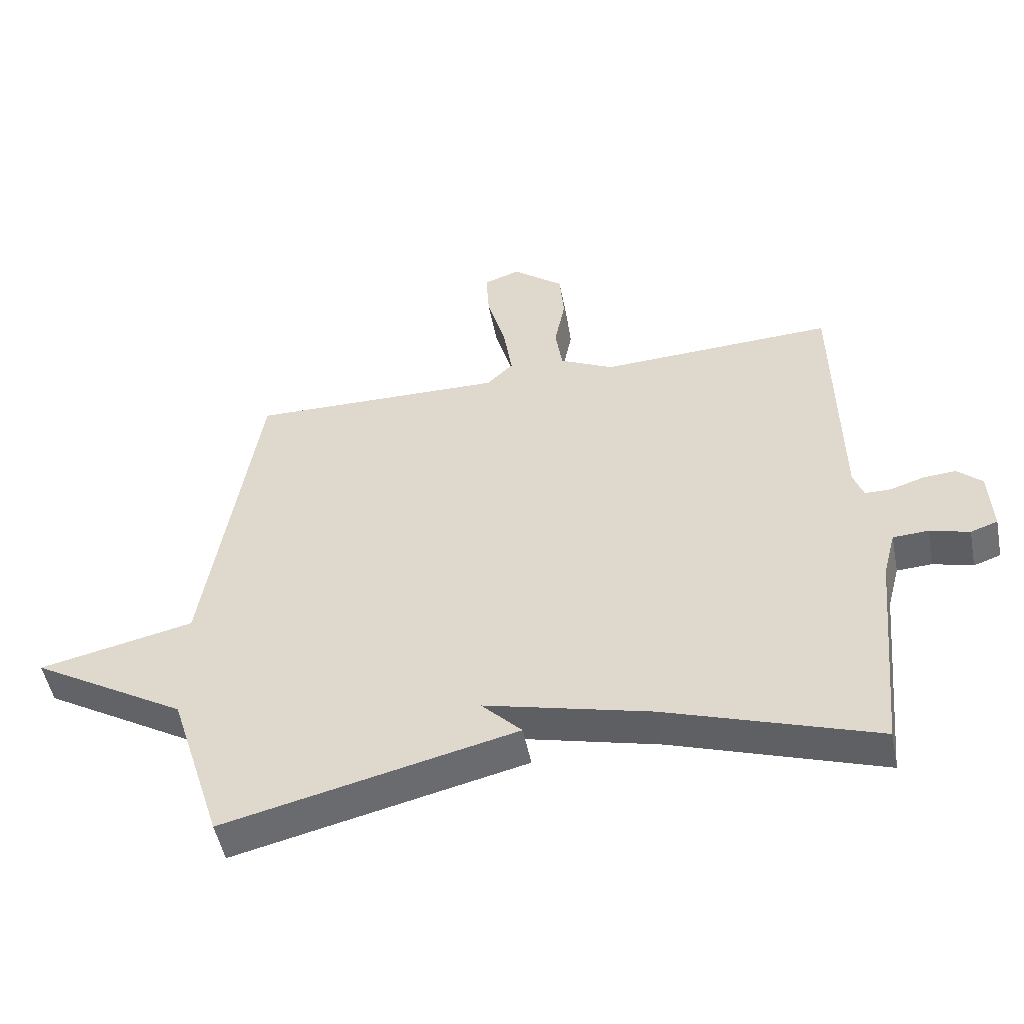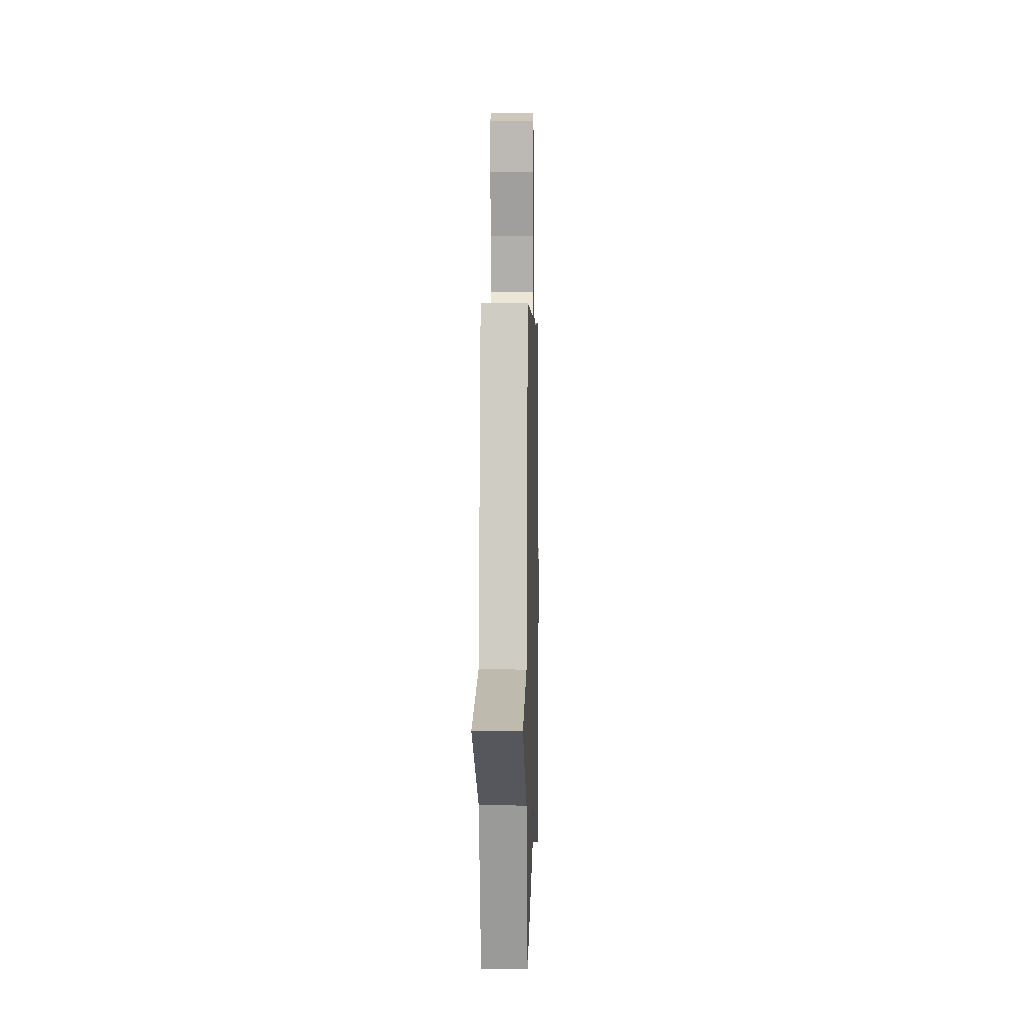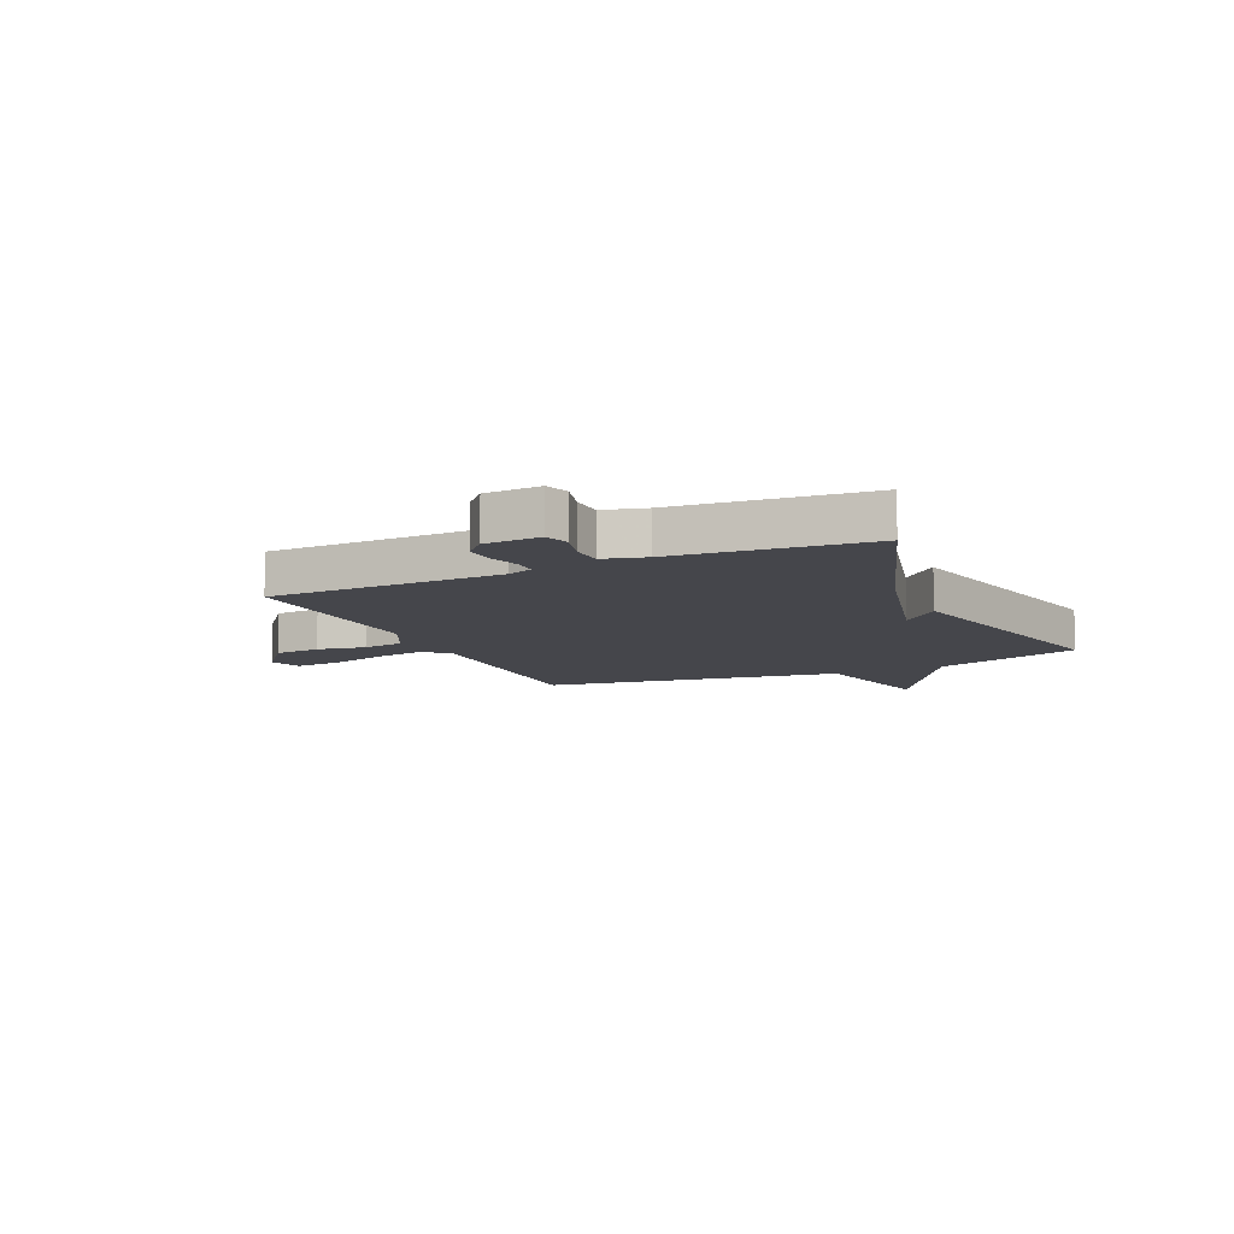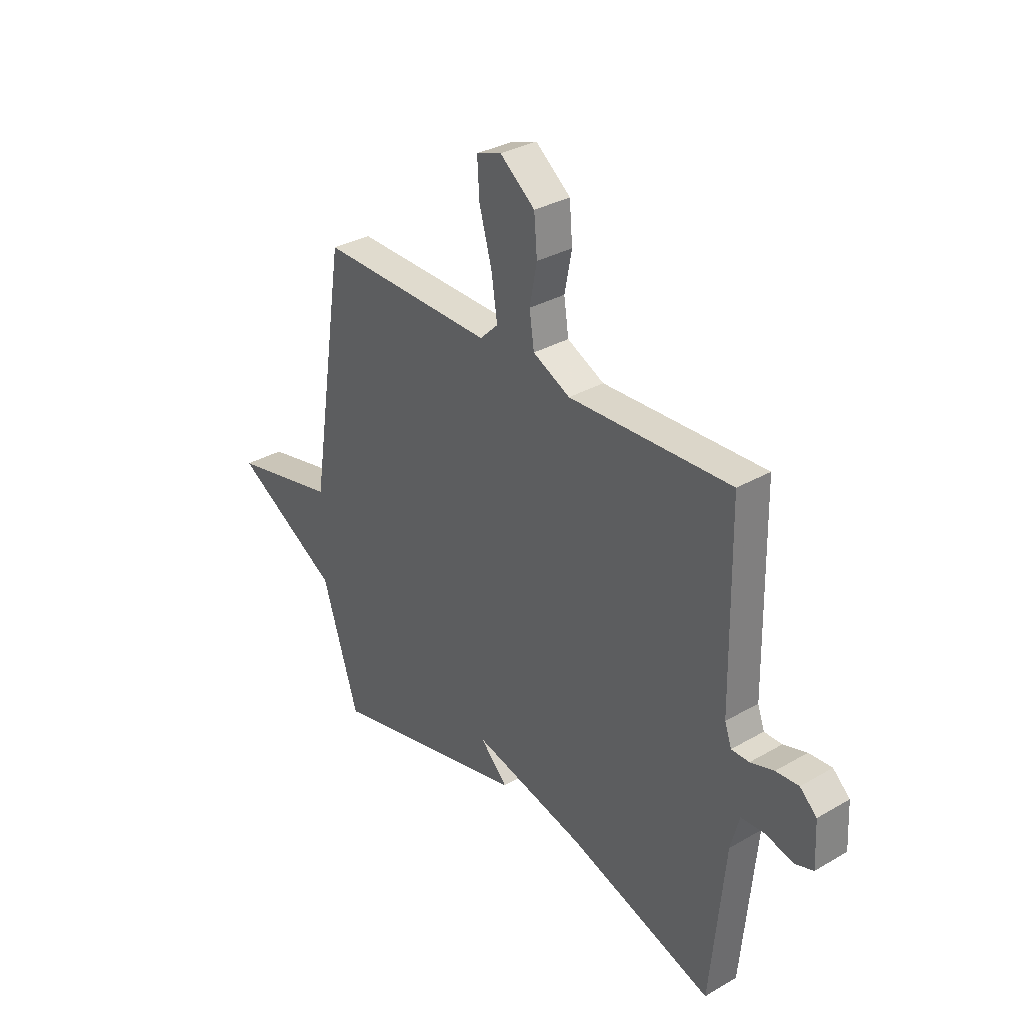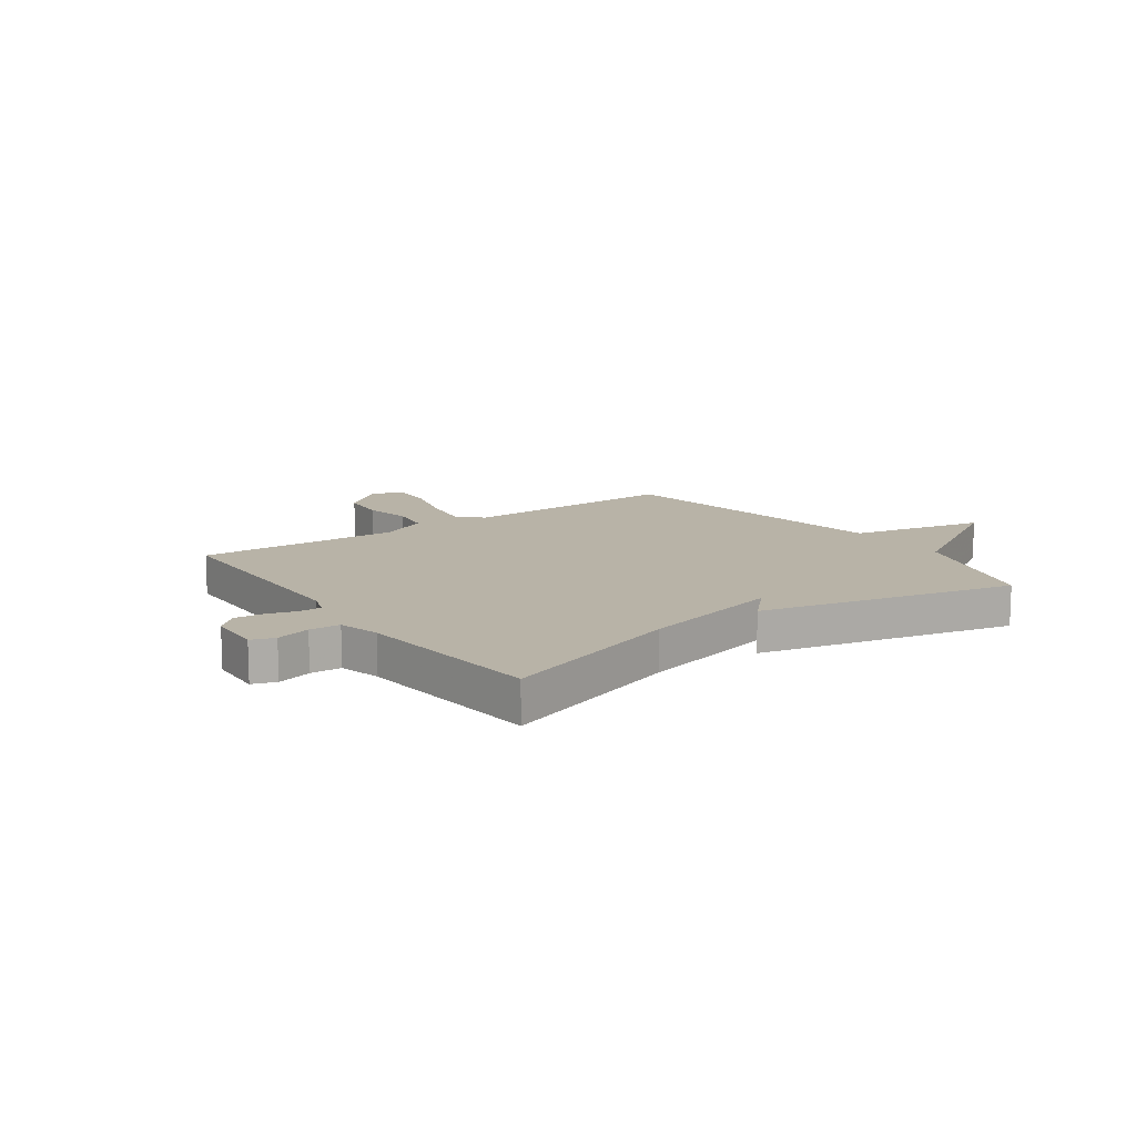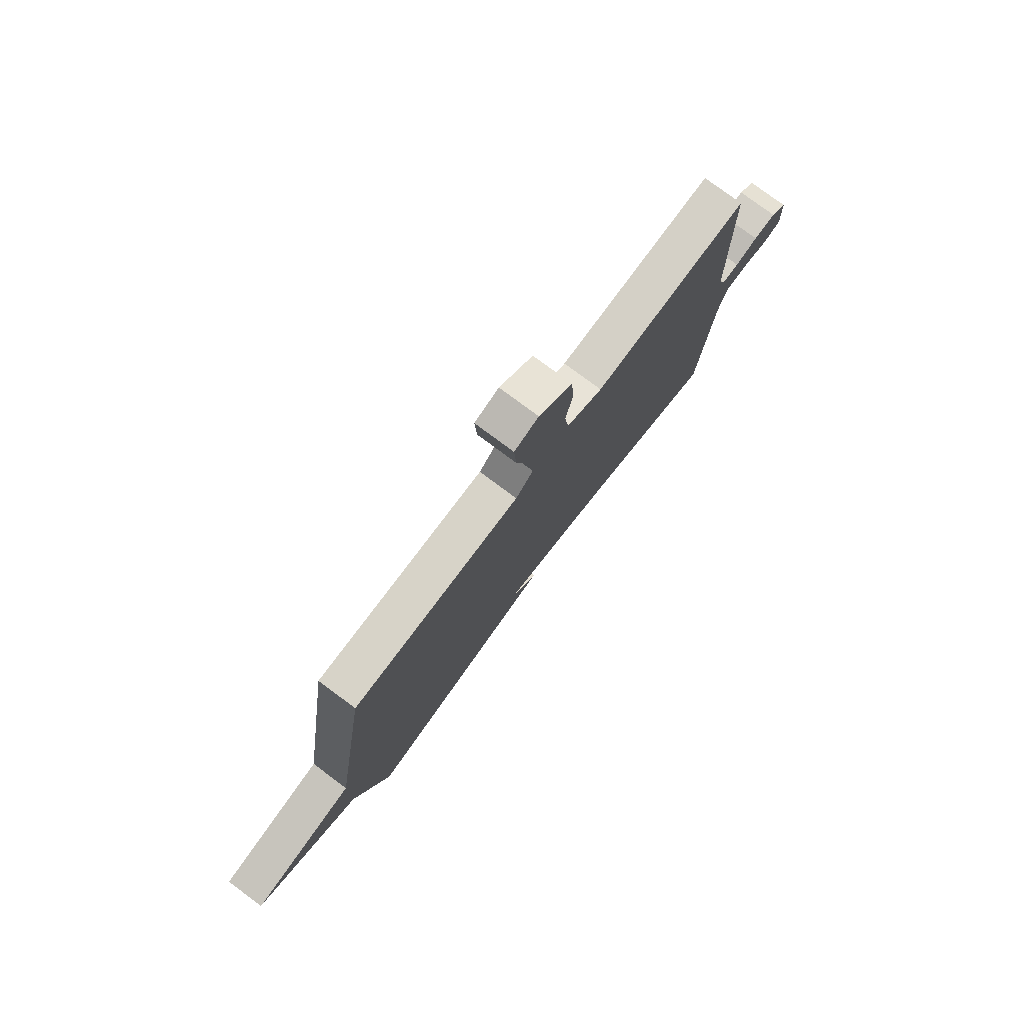
<metadata>
{"format":"obj","ext":"obj","renderer":"f3d","projection":"perspective","resolution":1024,"background":"white","views":[{"elev":-50.4,"azim":11.1,"up":"+Z"},{"elev":2.9,"azim":-88.5,"up":"+Z"},{"elev":-10.1,"azim":114.4,"up":"+Y"},{"elev":32.6,"azim":51.2,"up":"+Z"},{"elev":12.8,"azim":144.5,"up":"+Y"},{"elev":77.7,"azim":-53.3,"up":"+Z"}]}
</metadata>
<code>
v -0.5 0.07 0.5
v -0.094 0.07 0.494
v -0.052 0.07 0.535
v -0.066 0.07 0.627
v -0.095 0.07 0.731
v -0.1 0.07 0.813
v -0.042 0.07 0.833
v 0.039 0.07 0.769
v 0.046 0.07 0.686
v 0.029 0.07 0.599
v 0.04 0.07 0.525
v 0.126 0.07 0.483
v 0.5 0.07 0.5
v 0.507 0.07 0.082
v 0.523 0.07 0.037
v 0.564 0.07 0.037
v 0.618 0.07 0.054
v 0.671 0.07 0.058
v 0.71 0.07 0.022
v 0.715 0.07 -0.078
v 0.672 0.07 -0.093
v 0.609 0.07 -0.076
v 0.553 0.07 -0.079
v 0.533 0.07 -0.155
v 0.5 0.07 -0.5
v 0.165 0.07 -0.389
v -0.099 0.07 -0.324
v -0.035 0.07 -0.389
v -0.5 0.07 -0.5
v -0.584 0.07 -0.237
v -0.831 0.07 -0.092
v -0.584 0.07 -0.037
v -0.5 0 0.5
v -0.094 0 0.494
v -0.052 0 0.535
v -0.066 0 0.627
v -0.095 0 0.731
v -0.1 0 0.813
v -0.042 0 0.833
v 0.039 0 0.769
v 0.046 0 0.686
v 0.029 0 0.599
v 0.04 0 0.525
v 0.126 0 0.483
v 0.5 0 0.5
v 0.507 0 0.082
v 0.523 0 0.037
v 0.564 0 0.037
v 0.618 0 0.054
v 0.671 0 0.058
v 0.71 0 0.022
v 0.715 0 -0.078
v 0.672 0 -0.093
v 0.609 0 -0.076
v 0.553 0 -0.079
v 0.533 0 -0.155
v 0.5 0 -0.5
v 0.165 0 -0.389
v -0.099 0 -0.324
v -0.035 0 -0.389
v -0.5 0 -0.5
v -0.584 0 -0.237
v -0.831 0 -0.092
v -0.584 0 -0.037
f 30 31 32
f 29 30 32
f 28 29 32
f 27 28 32
f 32 1 2
f 27 32 2
f 26 27 2
f 26 2 3
f 25 26 3
f 24 25 3
f 23 24 3 4
f 22 23 4
f 20 21 22
f 19 20 22
f 18 19 22
f 17 18 22
f 16 17 22
f 15 16 22
f 15 22 4
f 12 13 14
f 11 12 14 15
f 8 9 10
f 7 8 10
f 6 7 10
f 5 6 10
f 4 5 10
f 4 10 11
f 4 11 15
f 64 63 62
f 64 62 61
f 64 61 60
f 64 60 59
f 34 33 64
f 34 64 59
f 34 59 58
f 35 34 58
f 35 58 57
f 35 57 56
f 36 35 56 55
f 36 55 54
f 54 53 52
f 54 52 51
f 54 51 50
f 54 50 49
f 54 49 48
f 54 48 47
f 36 54 47
f 46 45 44
f 47 46 44 43
f 42 41 40
f 42 40 39
f 42 39 38
f 42 38 37
f 42 37 36
f 43 42 36
f 47 43 36
f 1 33 34 2
f 2 34 35 3
f 3 35 36 4
f 4 36 37 5
f 5 37 38 6
f 6 38 39 7
f 7 39 40 8
f 8 40 41 9
f 9 41 42 10
f 10 42 43 11
f 11 43 44 12
f 12 44 45 13
f 13 45 46 14
f 14 46 47 15
f 15 47 48 16
f 16 48 49 17
f 17 49 50 18
f 18 50 51 19
f 19 51 52 20
f 20 52 53 21
f 21 53 54 22
f 22 54 55 23
f 23 55 56 24
f 24 56 57 25
f 25 57 58 26
f 26 58 59 27
f 27 59 60 28
f 28 60 61 29
f 29 61 62 30
f 30 62 63 31
f 31 63 64 32
f 32 64 33 1

</code>
